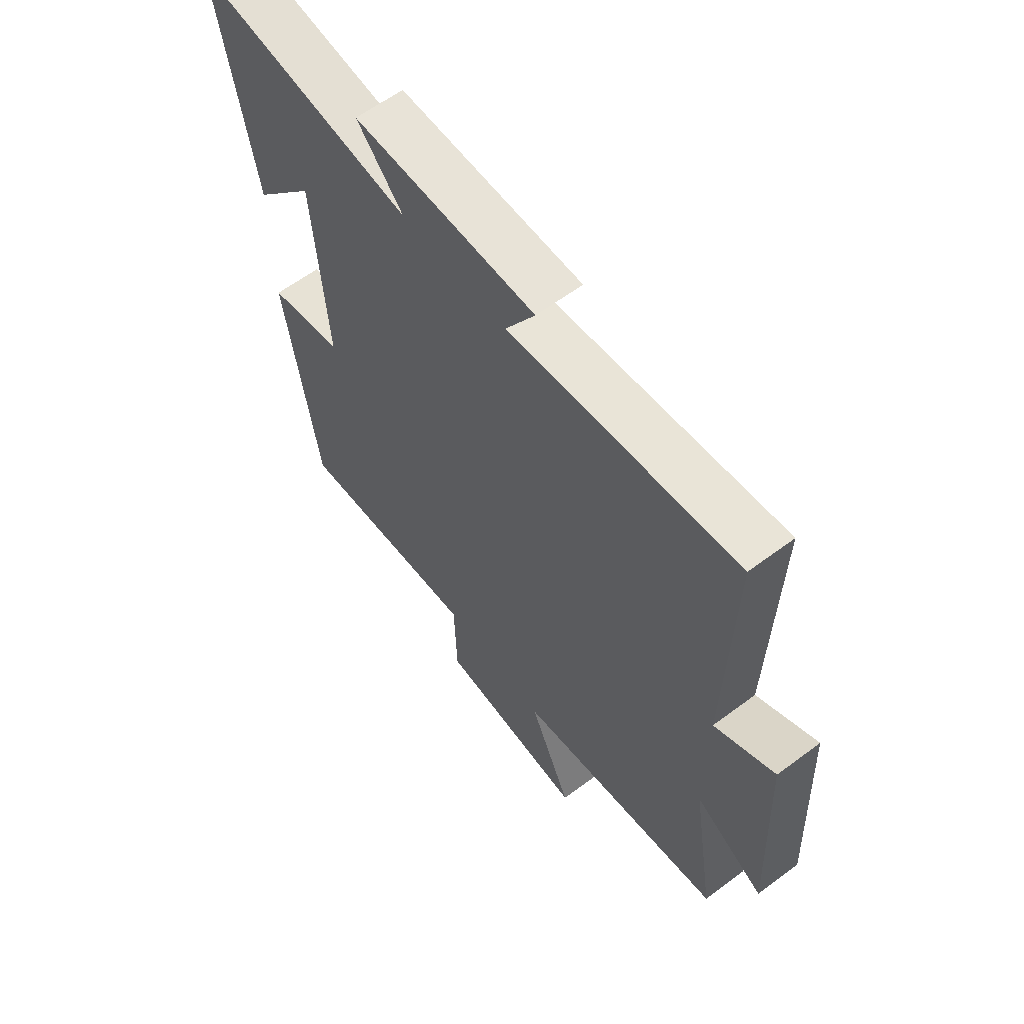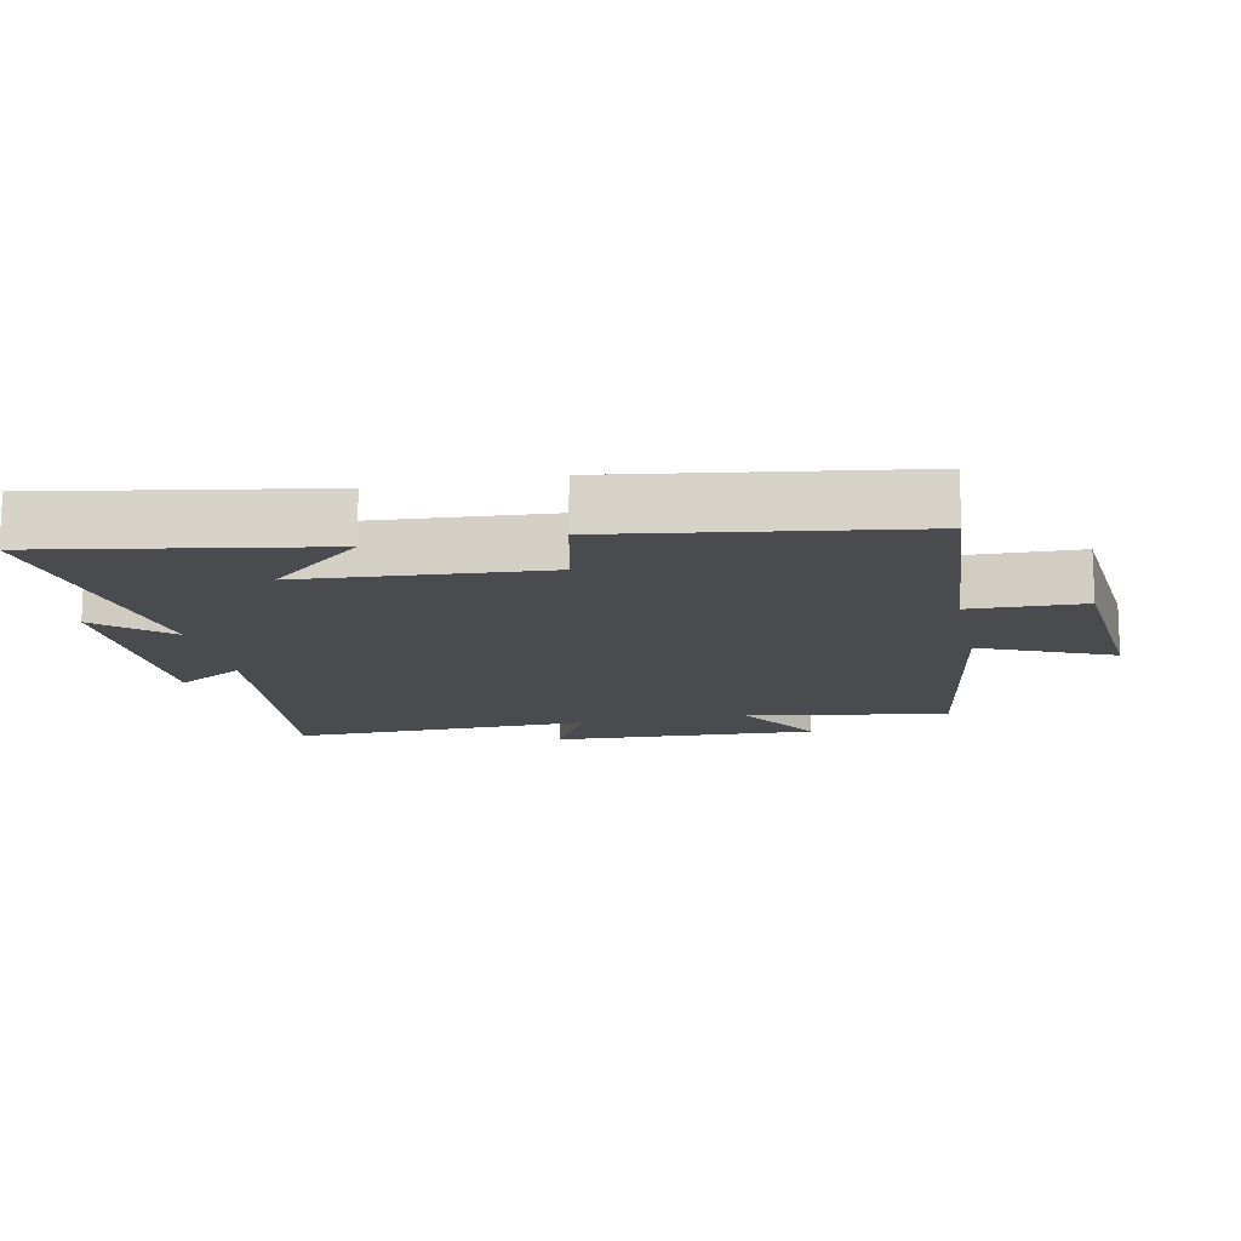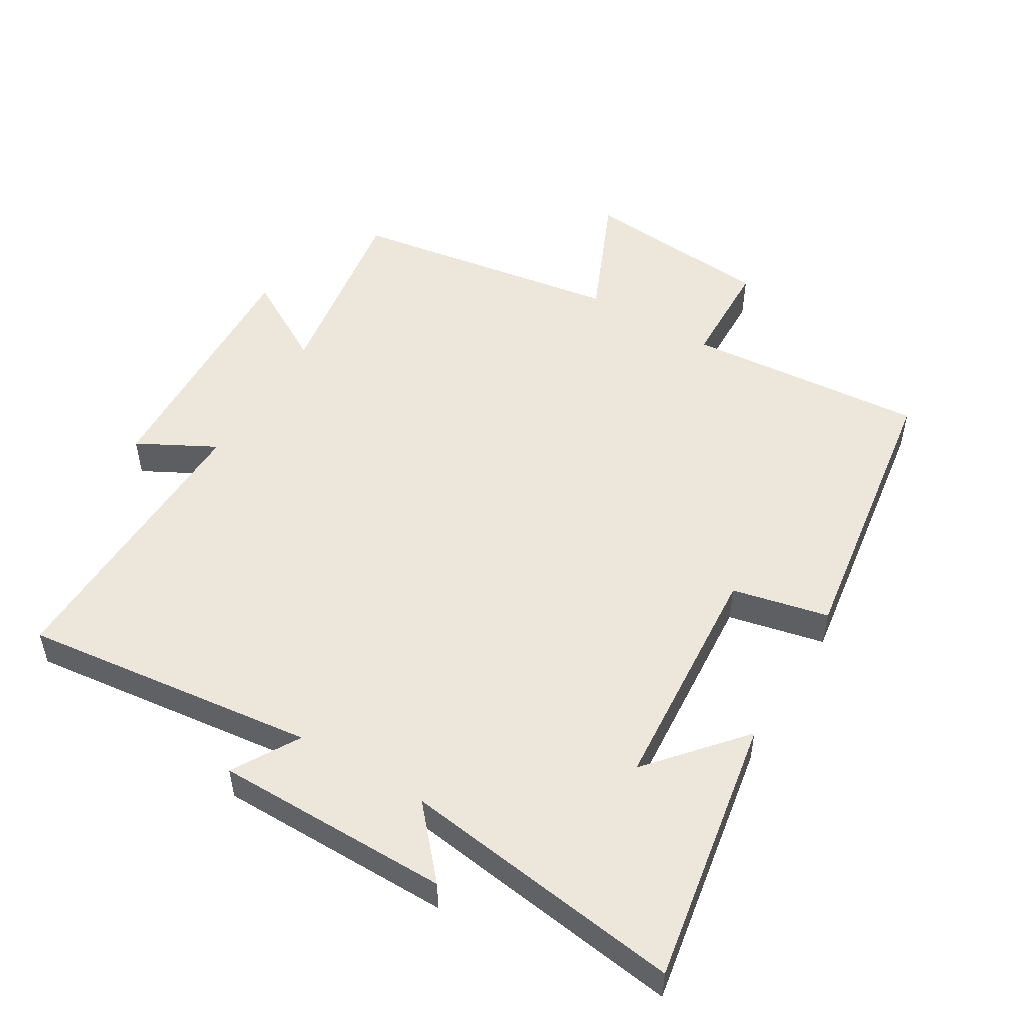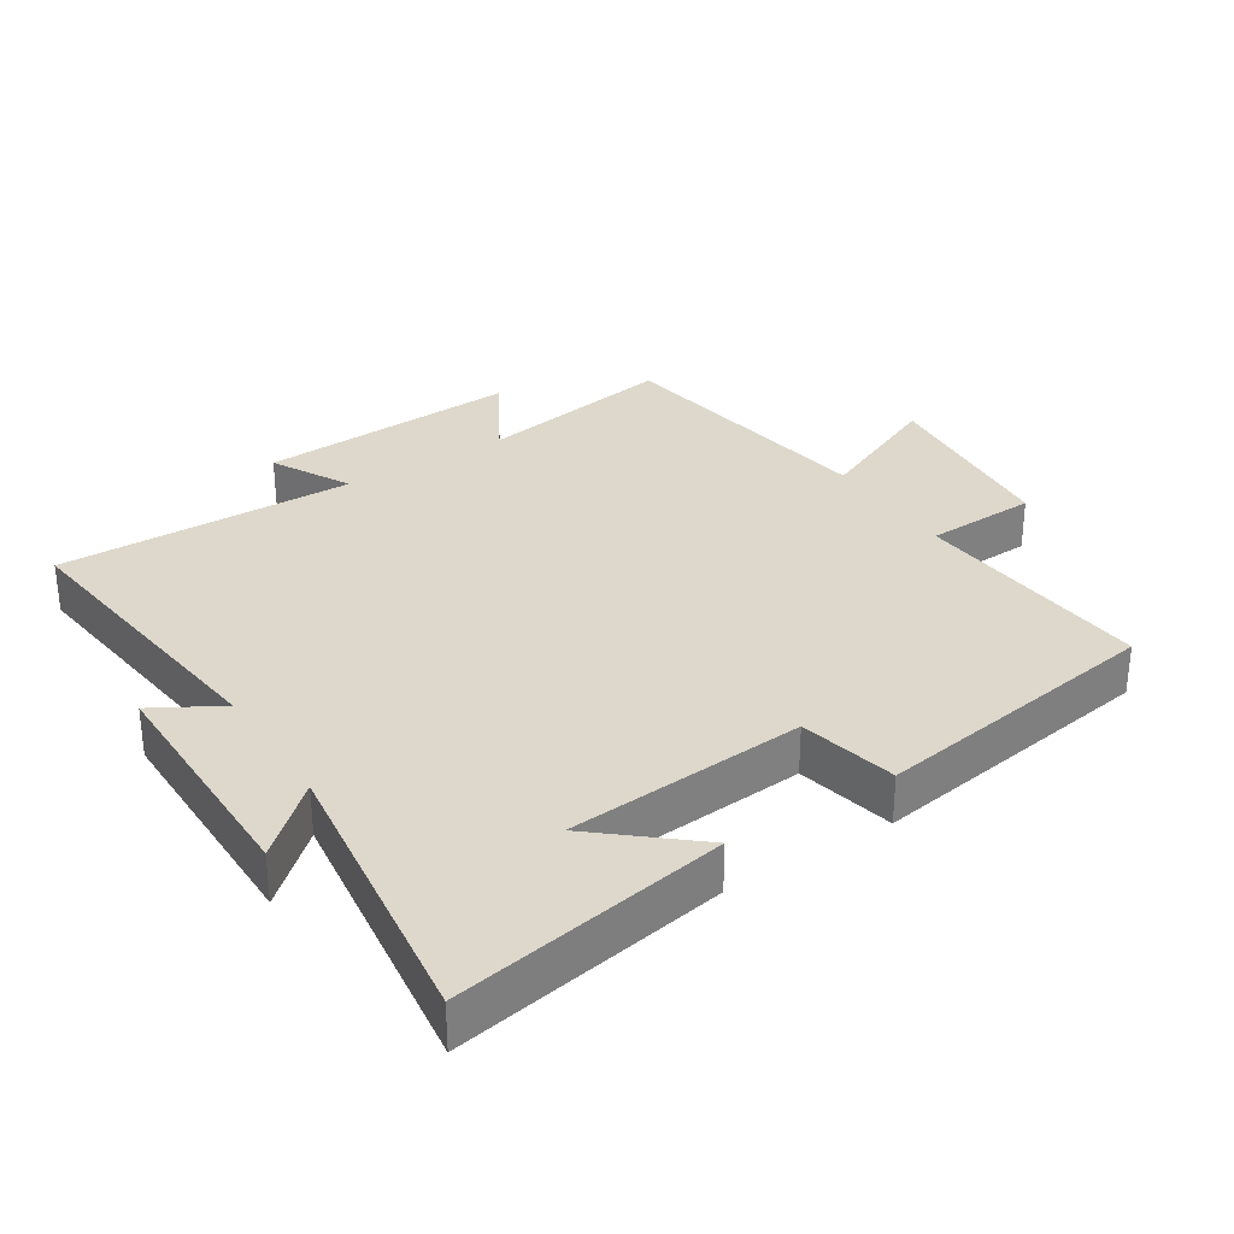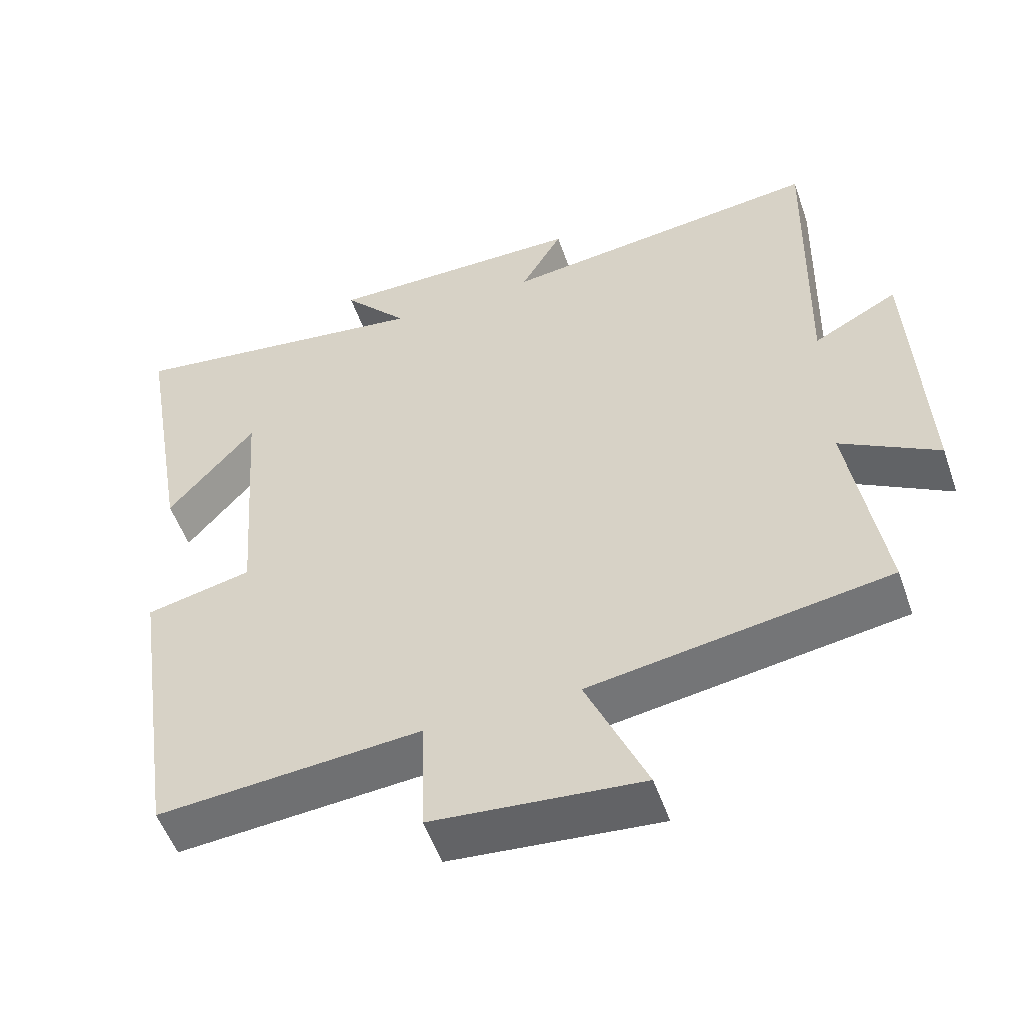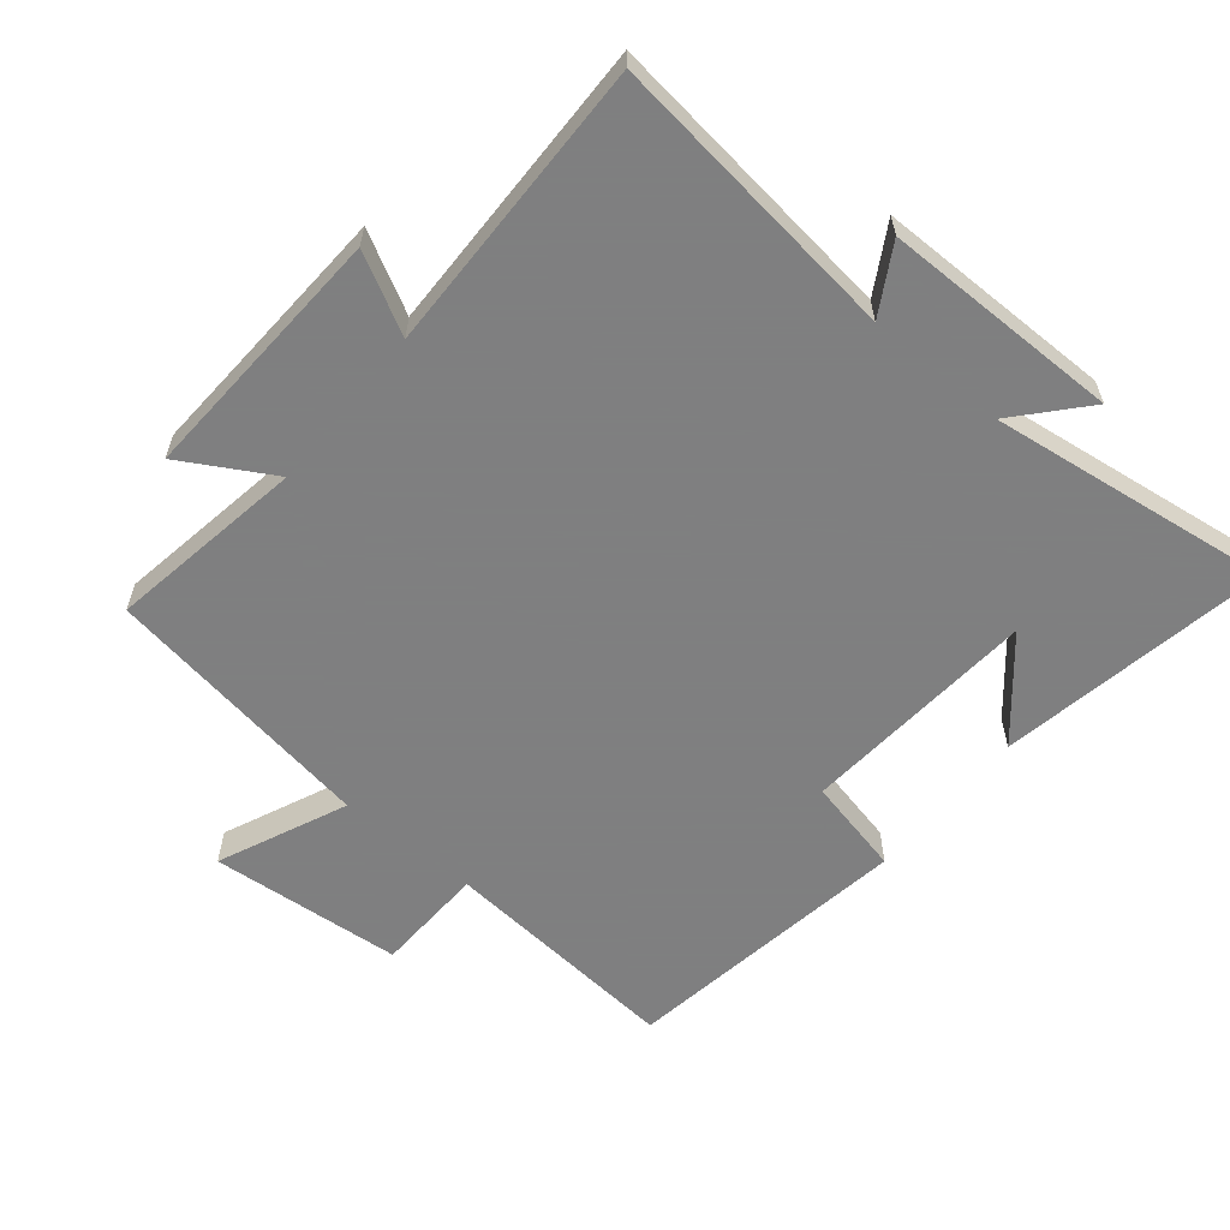
<metadata>
{"format":"obj","ext":"obj","renderer":"f3d","projection":"perspective","resolution":1024,"background":"white","views":[{"elev":61.4,"azim":-127.3,"up":"+Z"},{"elev":-14.2,"azim":101.6,"up":"+Y"},{"elev":51.3,"azim":30.9,"up":"+Y"},{"elev":31.3,"azim":57.1,"up":"+Y"},{"elev":-53.1,"azim":-160.9,"up":"+Z"},{"elev":-59.9,"azim":-39.7,"up":"+Y"}]}
</metadata>
<code>
v 0.57 0.07 0.559
v 0.5 0.07 0.153
v 0.38 0.07 0.293
v 0.354 0.07 -0.063
v 0.5 0.07 -0.095
v 0.436 0.07 -0.529
v 0.074 0.07 -0.5
v 0.069 0.07 -0.666
v -0.219 0.07 -0.692
v -0.136 0.07 -0.5
v -0.547 0.07 -0.436
v -0.5 0.07 -0.141
v -0.635 0.07 -0.219
v -0.617 0.07 0.171
v -0.5 0.07 0.109
v -0.51 0.07 0.552
v -0.065 0.07 0.5
v -0.123 0.07 0.6
v 0.233 0.07 0.602
v 0.143 0.07 0.5
v 0.57 0 0.559
v 0.5 0 0.153
v 0.38 0 0.293
v 0.354 0 -0.063
v 0.5 0 -0.095
v 0.436 0 -0.529
v 0.074 0 -0.5
v 0.069 0 -0.666
v -0.219 0 -0.692
v -0.136 0 -0.5
v -0.547 0 -0.436
v -0.5 0 -0.141
v -0.635 0 -0.219
v -0.617 0 0.171
v -0.5 0 0.109
v -0.51 0 0.552
v -0.065 0 0.5
v -0.123 0 0.6
v 0.233 0 0.602
v 0.143 0 0.5
f 17 18 19 20
f 15 16 17
f 15 17 20
f 12 13 14 15
f 12 15 20 1
f 10 11 12
f 7 8 9 10
f 7 10 12
f 4 5 6 7
f 3 4 7 12
f 1 2 3
f 1 3 12
f 40 39 38 37
f 37 36 35
f 40 37 35
f 35 34 33 32
f 21 40 35 32
f 32 31 30
f 30 29 28 27
f 32 30 27
f 27 26 25 24
f 32 27 24 23
f 23 22 21
f 32 23 21
f 1 21 22 2
f 2 22 23 3
f 3 23 24 4
f 4 24 25 5
f 5 25 26 6
f 6 26 27 7
f 7 27 28 8
f 8 28 29 9
f 9 29 30 10
f 10 30 31 11
f 11 31 32 12
f 12 32 33 13
f 13 33 34 14
f 14 34 35 15
f 15 35 36 16
f 16 36 37 17
f 17 37 38 18
f 18 38 39 19
f 19 39 40 20
f 20 40 21 1

</code>
